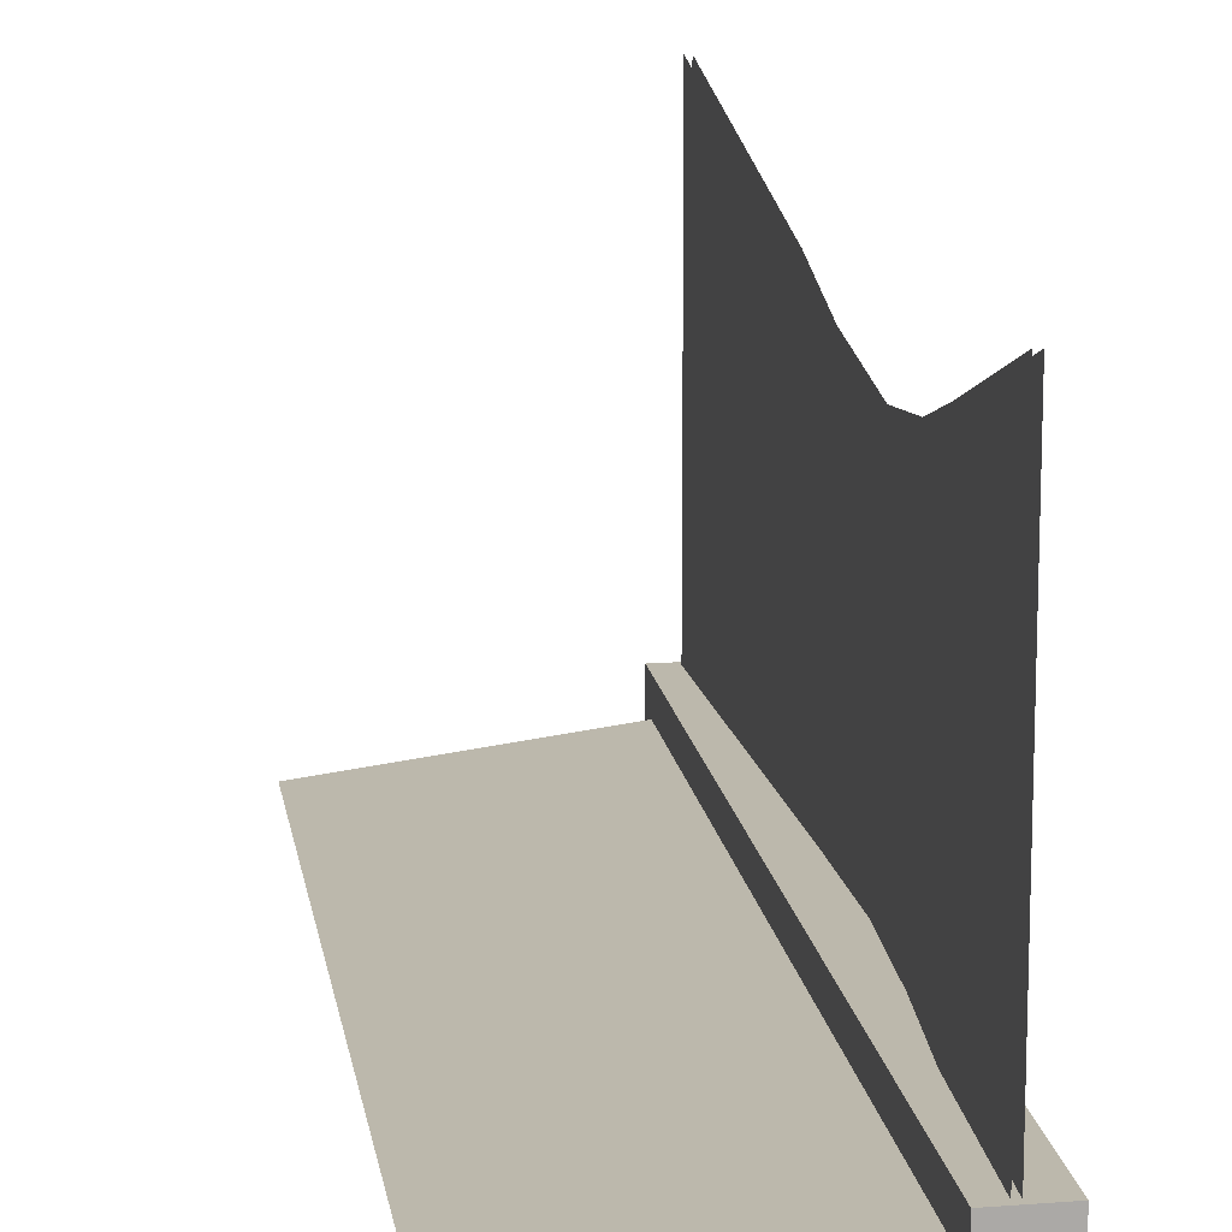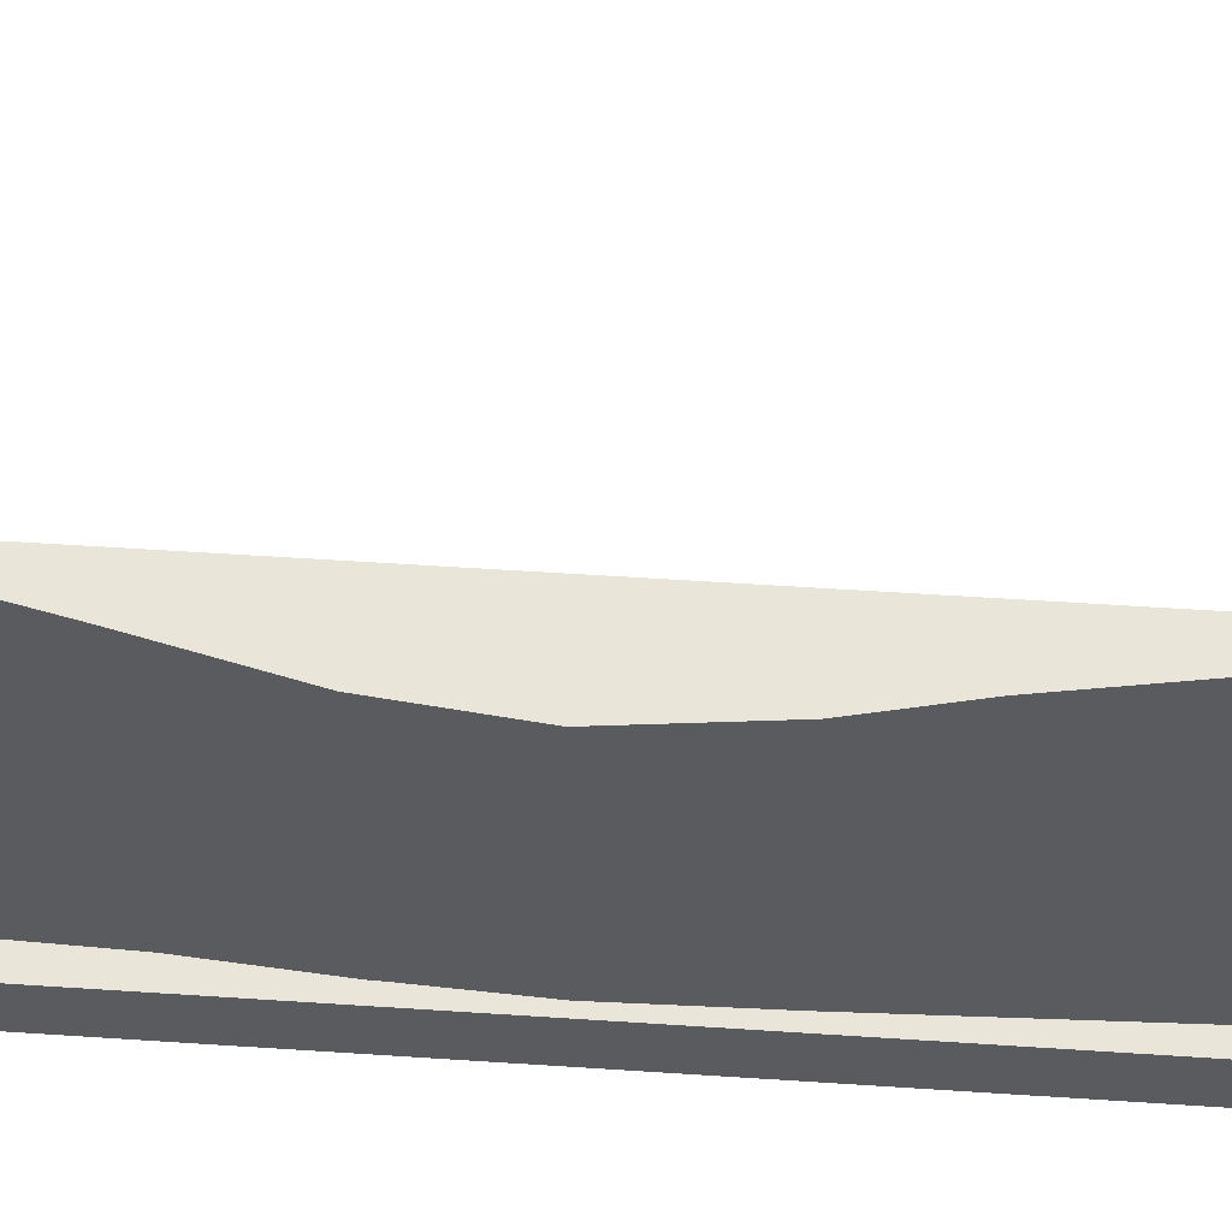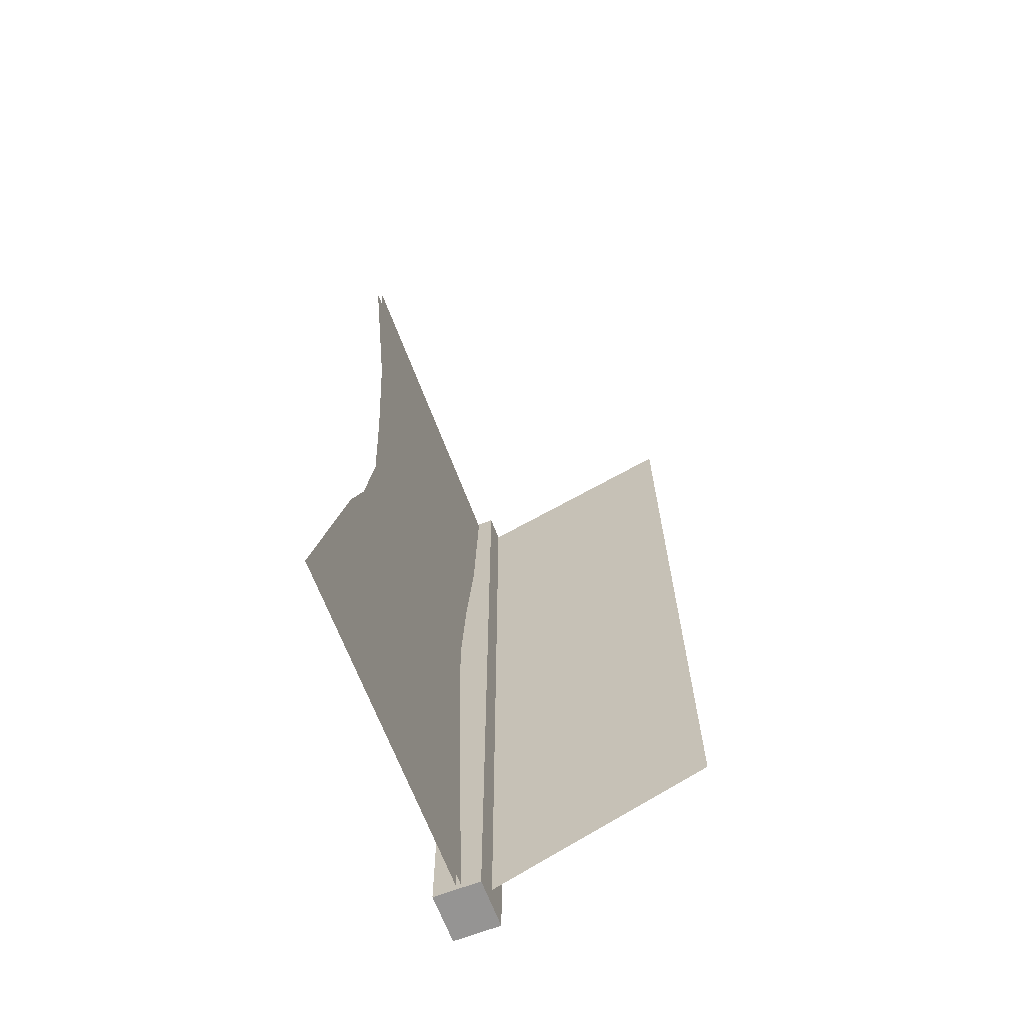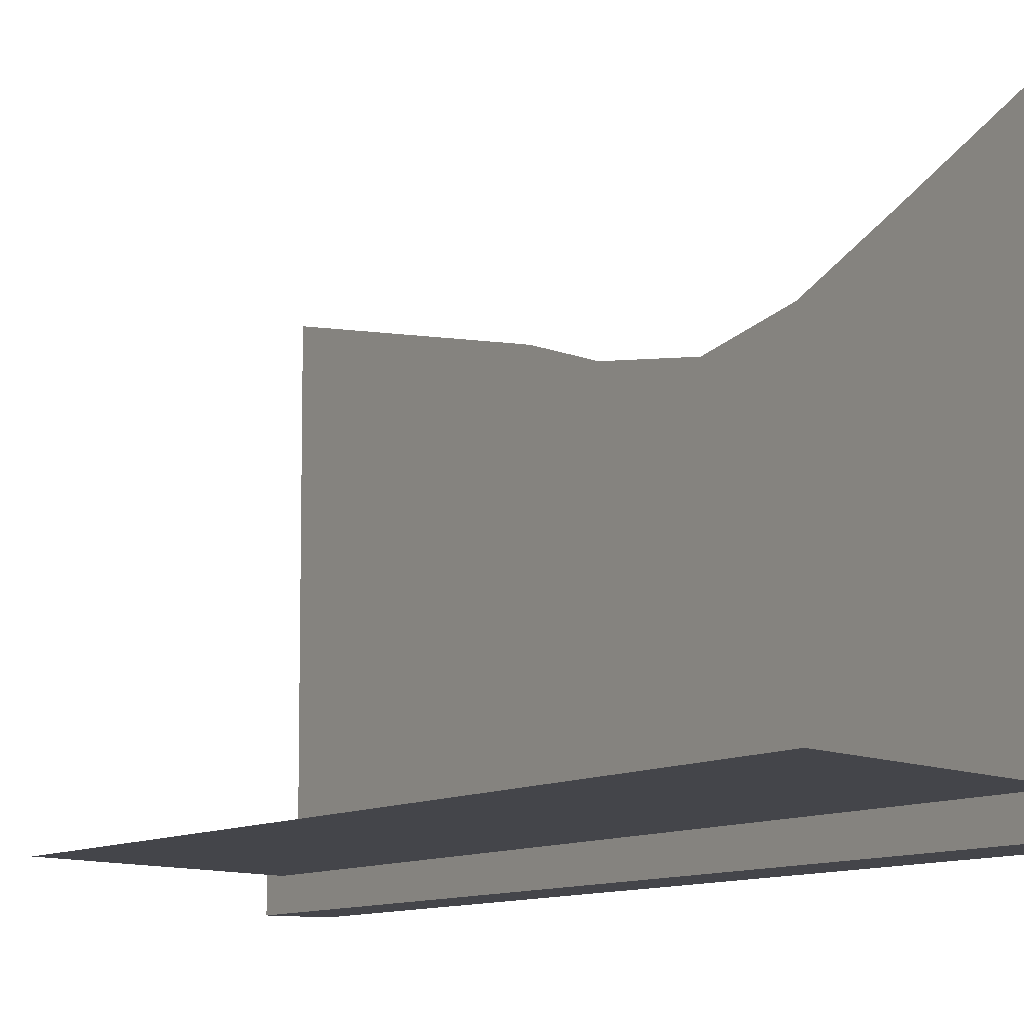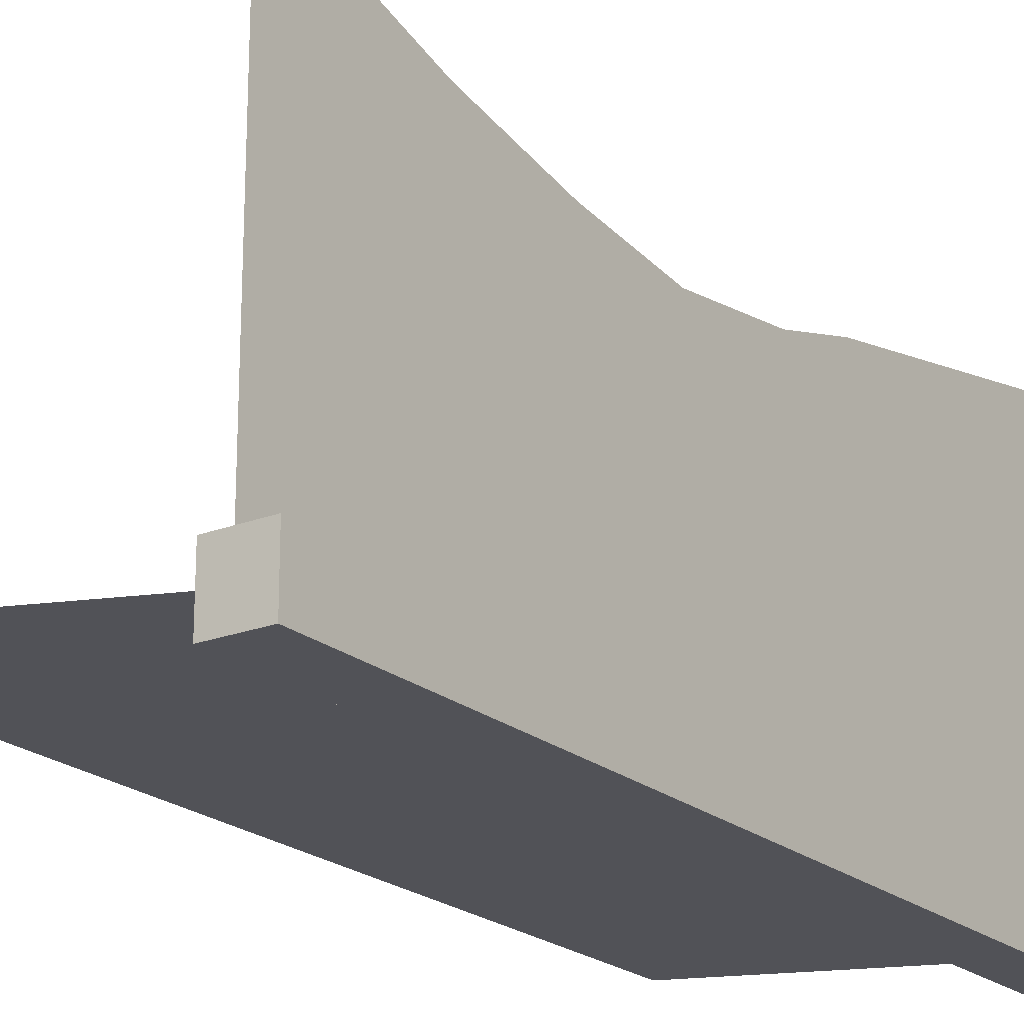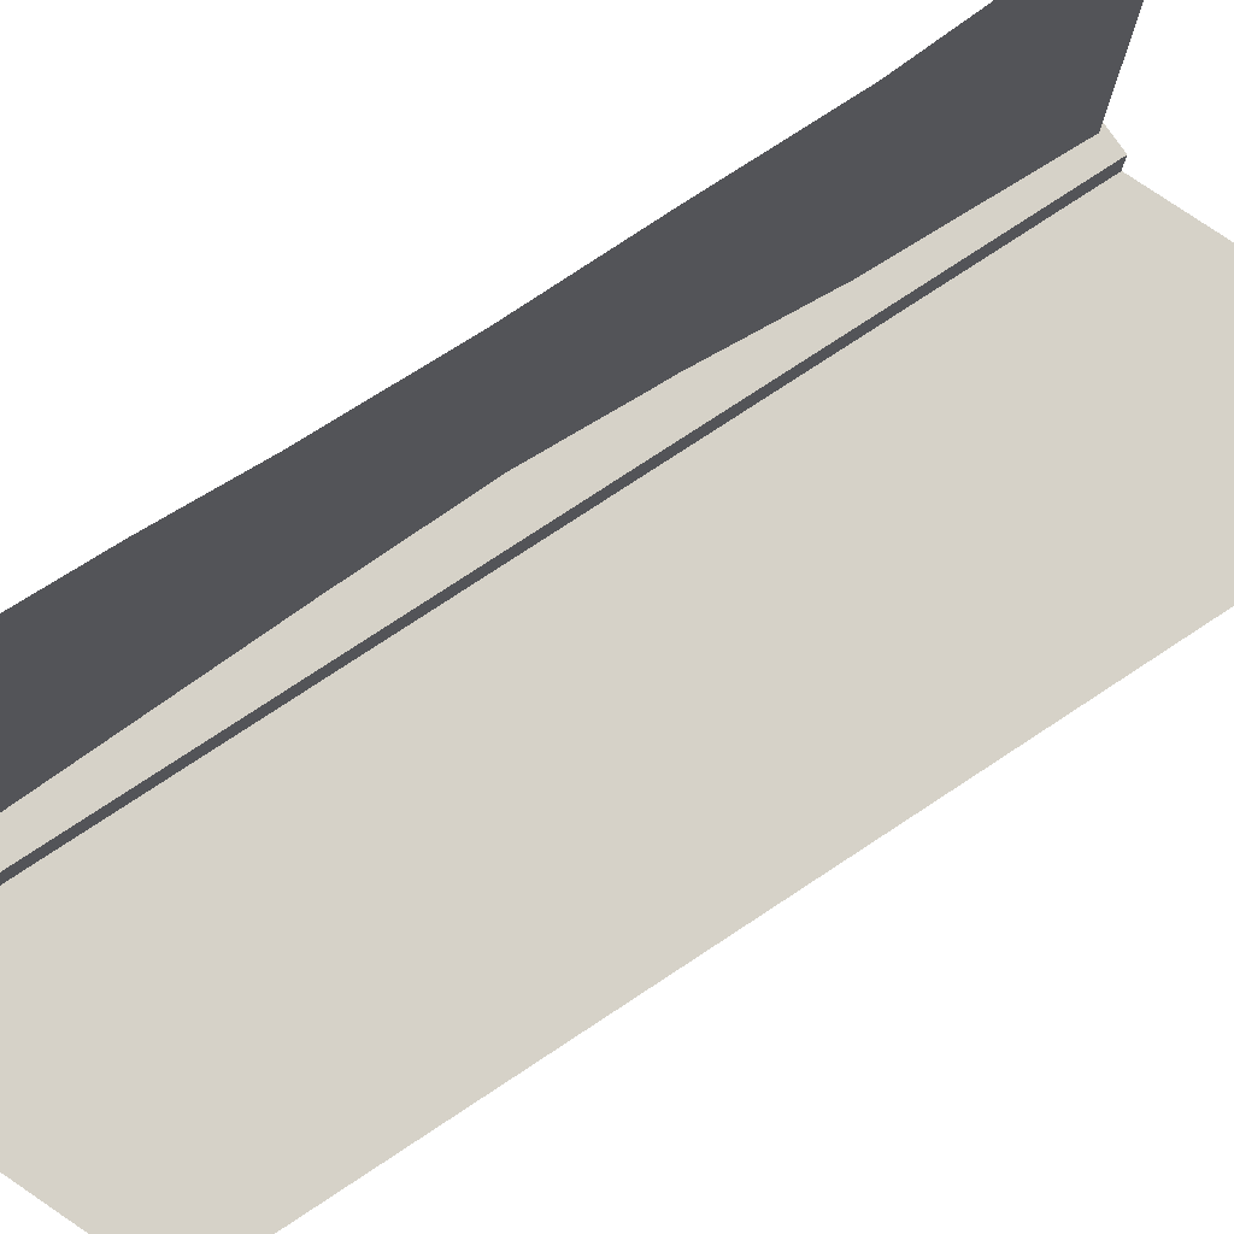
<metadata>
{"format":"obj","ext":"obj","renderer":"f3d","projection":"perspective","resolution":1024,"background":"white","views":[{"elev":14.6,"azim":-8.6,"up":"+Y"},{"elev":58.0,"azim":93.9,"up":"+Y"},{"elev":-66.7,"azim":-159.4,"up":"+Z"},{"elev":-9.3,"azim":-31.3,"up":"+Y"},{"elev":-21.6,"azim":35.3,"up":"+Y"},{"elev":77.8,"azim":-123.3,"up":"+Y"}]}
</metadata>
<code>
g default
v 2.865 0.02184 -3.319
v 2.865 4.861 -3.319
v 2.823 0.02184 7.139
v 2.823 4.75 7.139
v 2.887 4.095 5.223
v 2.876 -0.04734 5.228
v 2.976 4.062 0.2592
v 2.976 -0.05526 0.2592
v 3.028 3.541 2.657
v 3.034 -0.2311 2.654
v 2.991 3.716 3.917
v 2.974 -0.1398 3.924
v 3.006 3.75 1.255
v 3.006 -0.1285 1.255
v -0.2268 0 8.381
v 3.138 0 6.99
v -0.2268 0 -1.932
v 3.138 0 -3.322
v 3.221 -0.323 -3.405
v 2.606 -0.323 -3.393
v 3.221 0.3476 -3.405
v 2.606 0.3476 -3.393
v 3.214 0.3476 7.198
v 2.599 0.3476 7.209
v 3.214 -0.323 7.198
v 2.599 -0.323 7.209
v 2.927 0.02184 -3.319
v 2.927 4.861 -3.319
v 2.885 0.02184 7.139
v 2.885 4.75 7.139
v 2.949 4.095 5.223
v 2.937 -0.04734 5.228
v 3.037 4.062 0.2592
v 3.037 -0.05526 0.2592
v 3.089 3.541 2.657
v 3.095 -0.2311 2.654
v 3.053 3.716 3.917
v 3.036 -0.1398 3.924
v 3.068 3.75 1.255
v 3.068 -0.1285 1.255
g pPlane169
f 2 1 7
f 1 8 7
f 6 3 5
f 3 4 5
f 7 8 13
f 8 14 13
f 10 12 9
f 12 11 9
f 12 6 11
f 6 5 11
f 13 14 9
f 14 10 9
f 15 16 17
f 17 16 18
f 19 20 21
f 21 20 22
f 21 22 23
f 23 22 24
f 23 24 25
f 25 24 26
f 25 26 19
f 19 26 20
f 20 26 22
f 22 26 24
f 25 19 23
f 23 19 21
f 28 33 27
f 27 33 34
f 32 31 29
f 29 31 30
f 33 39 34
f 34 39 40
f 36 35 38
f 38 35 37
f 38 37 32
f 32 37 31
f 39 35 40
f 40 35 36

</code>
